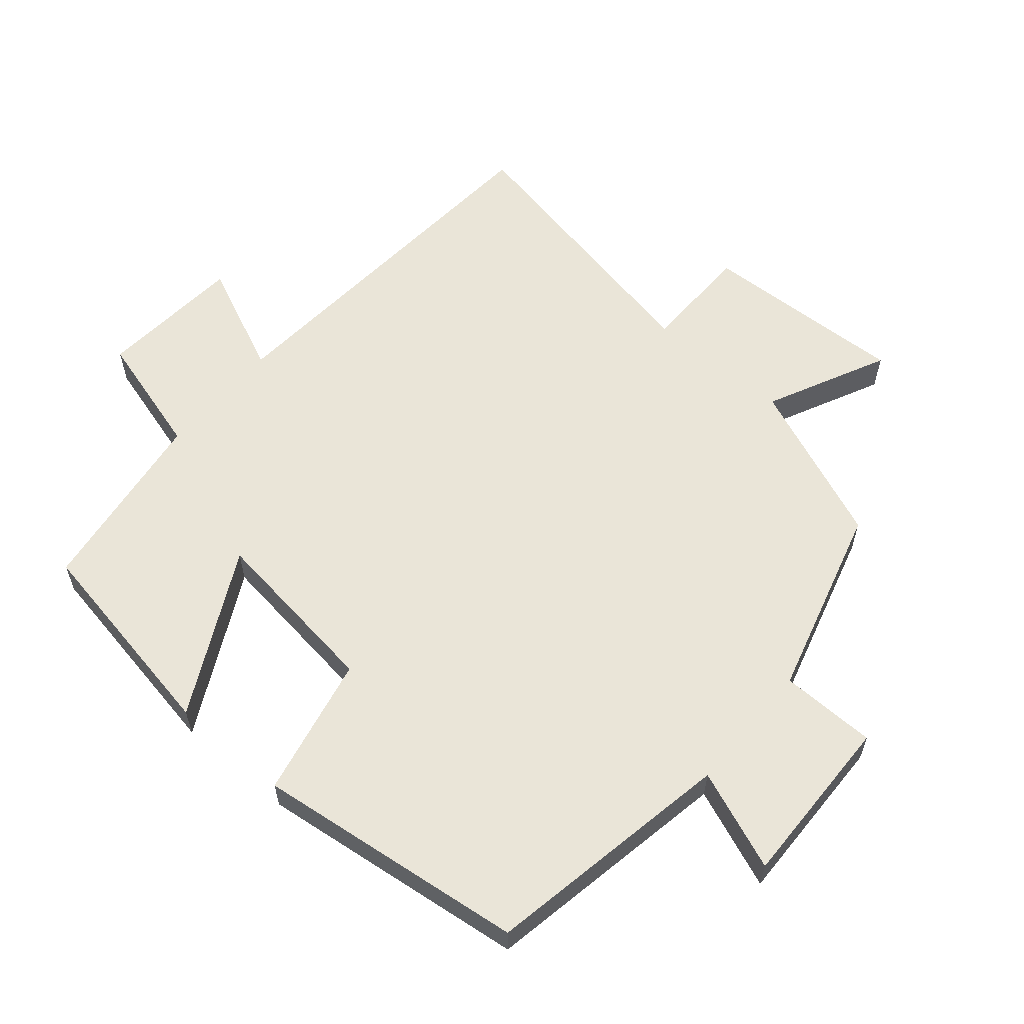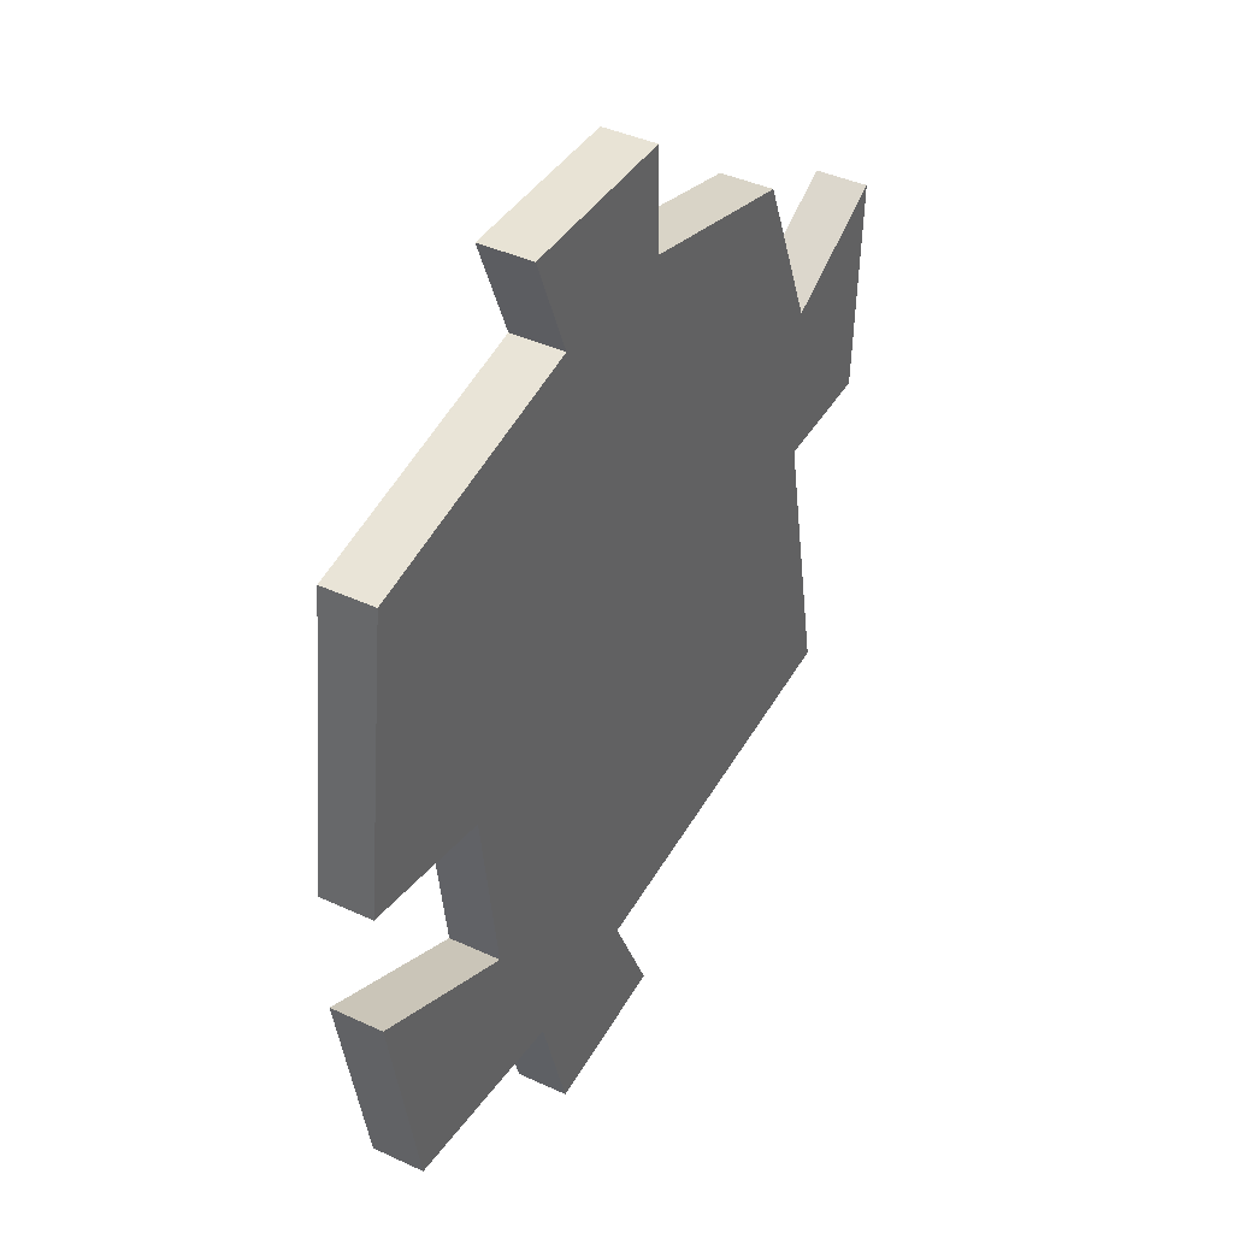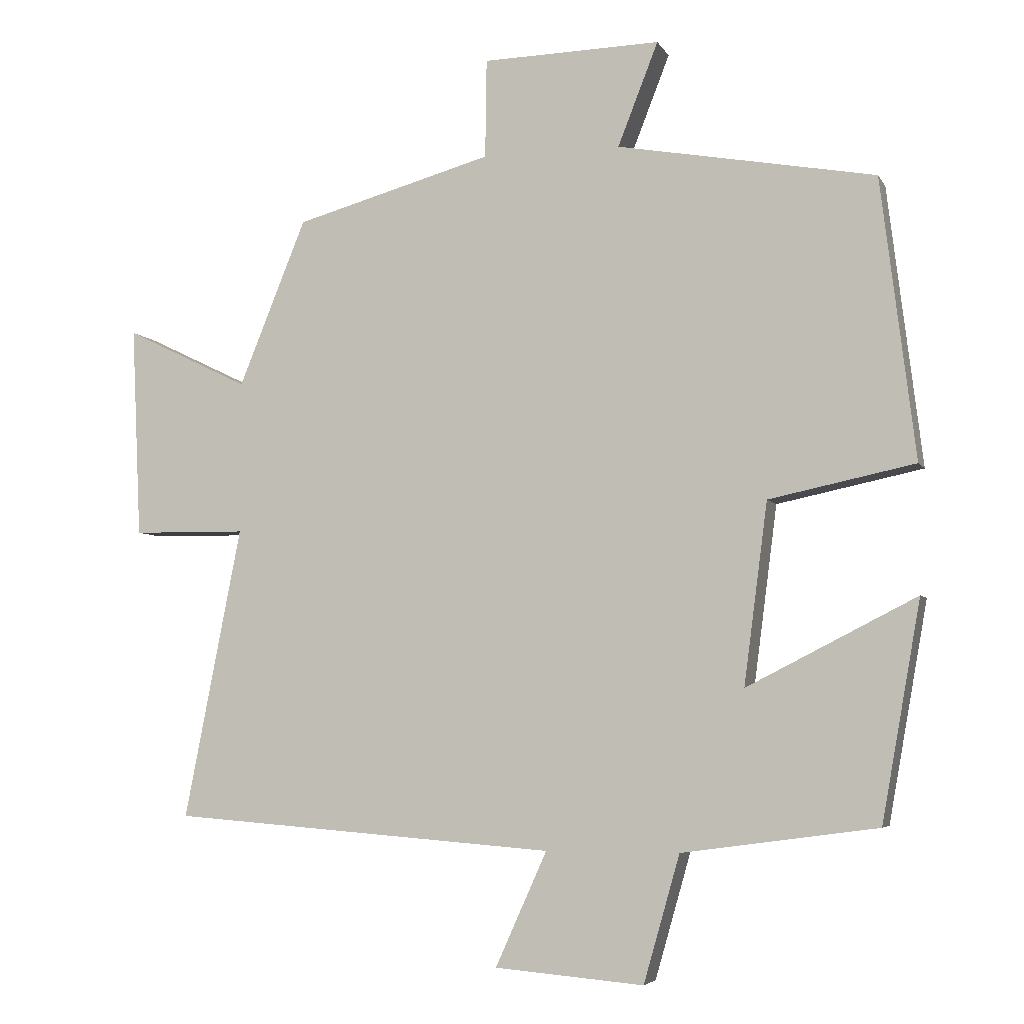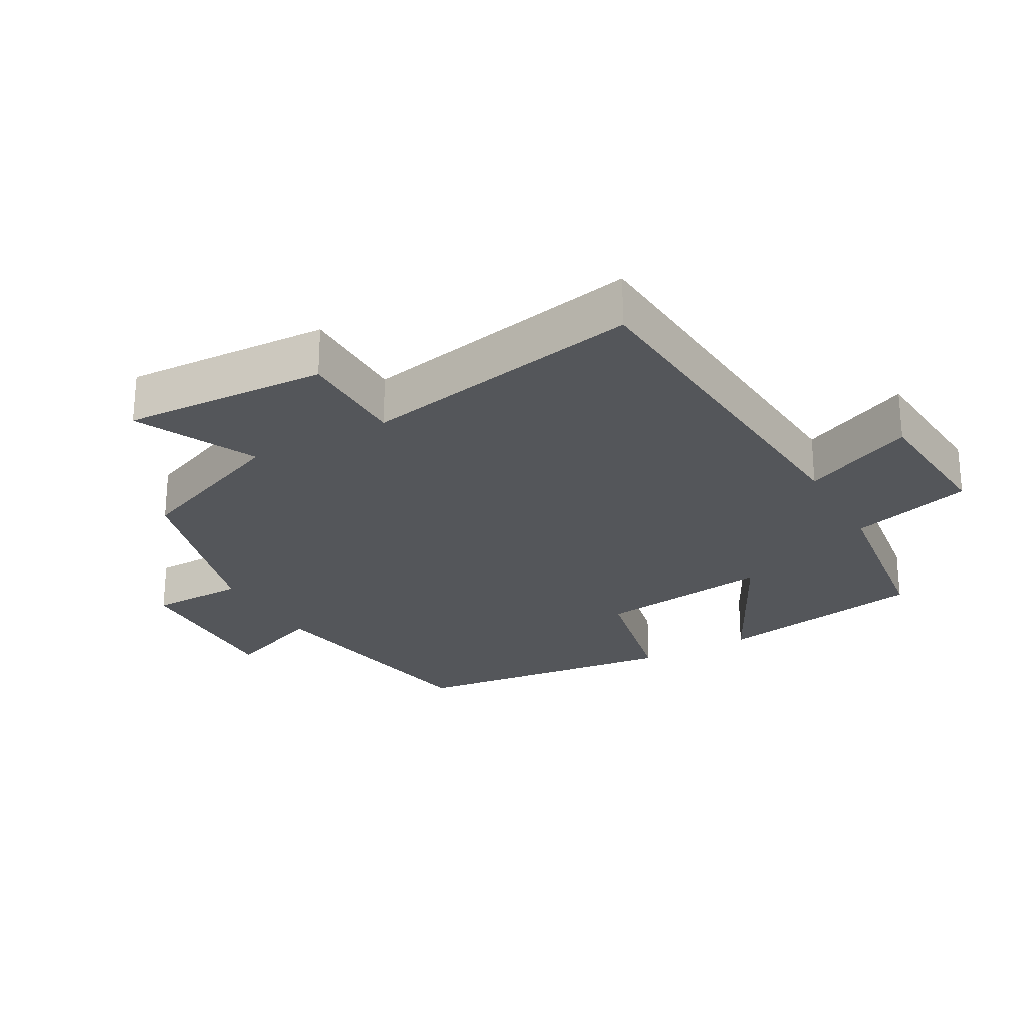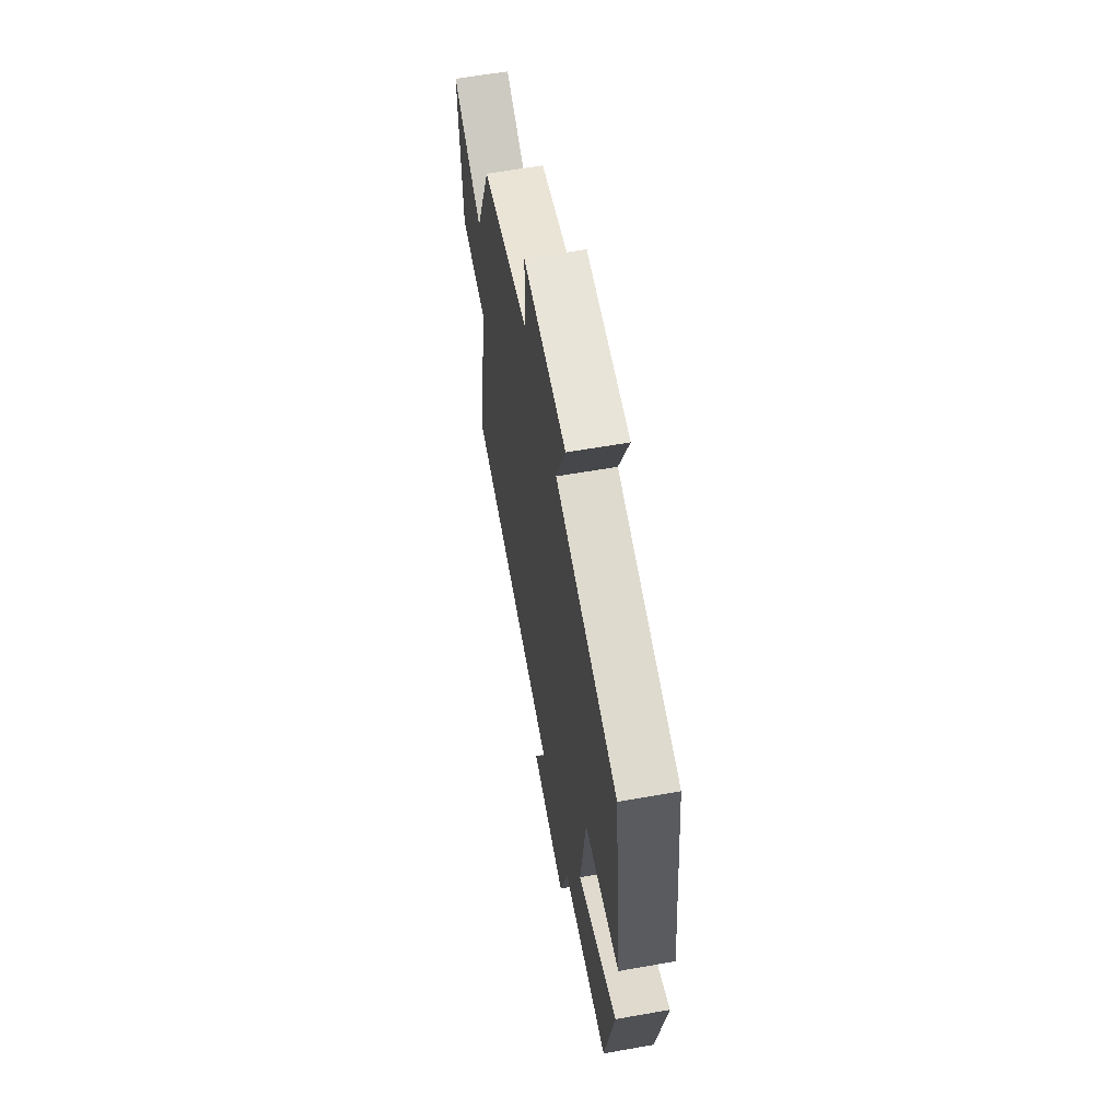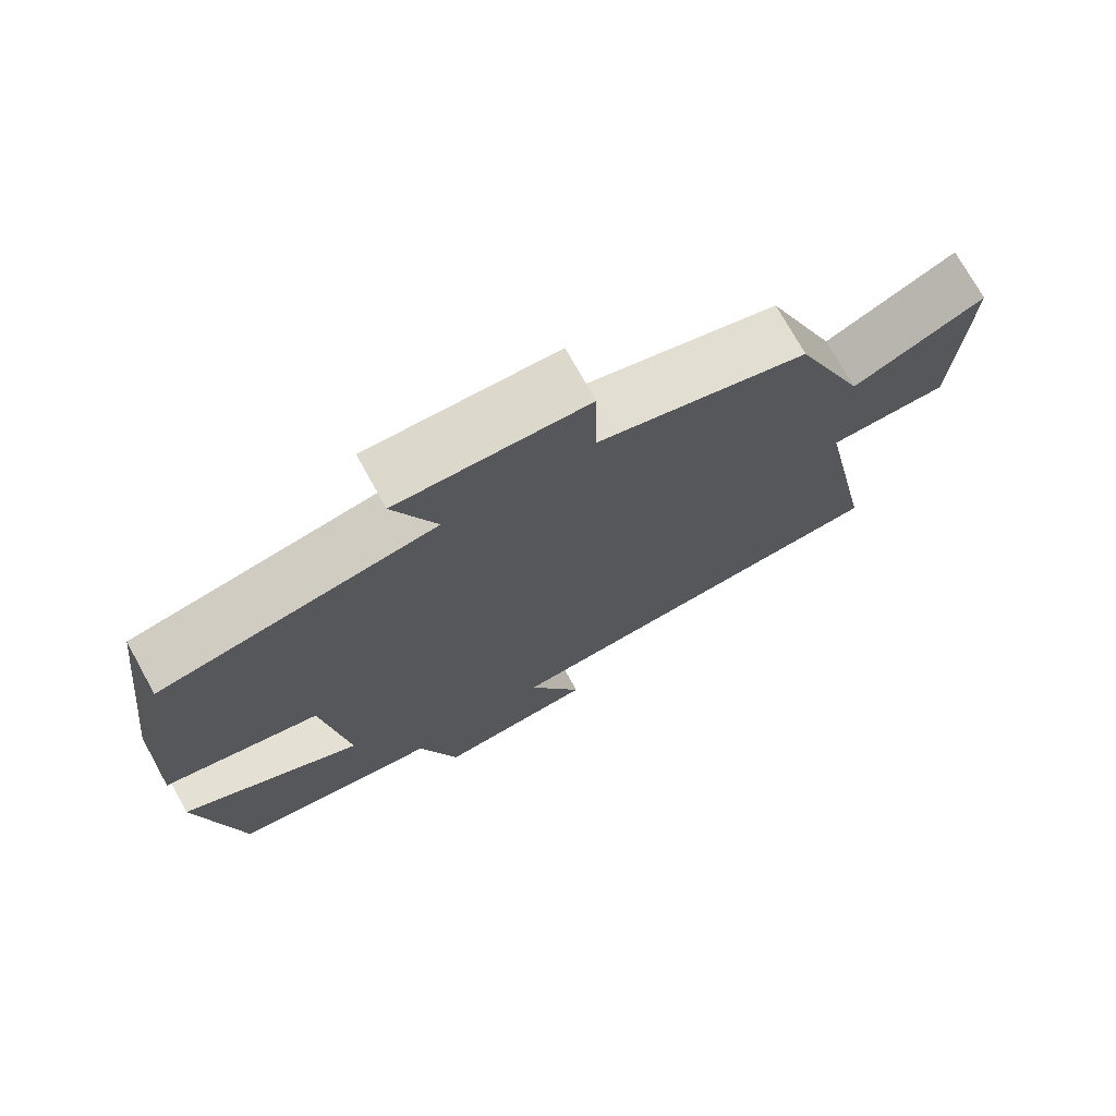
<metadata>
{"format":"obj","ext":"obj","renderer":"f3d","projection":"perspective","resolution":1024,"background":"white","views":[{"elev":59.6,"azim":-49.7,"up":"+Y"},{"elev":41.9,"azim":-61.0,"up":"+Z"},{"elev":-5.2,"azim":-162.9,"up":"+Z"},{"elev":-25.3,"azim":119.1,"up":"+Y"},{"elev":61.6,"azim":-100.2,"up":"+Z"},{"elev":73.6,"azim":-29.0,"up":"+Z"}]}
</metadata>
<code>
v 0.403 0.07 0.421
v 0.5 0.07 0.182
v 0.678 0.07 0.268
v 0.664 0.07 -0.036
v 0.5 0.07 -0.038
v 0.582 0.07 -0.457
v 0.028 0.07 -0.5
v 0.102 0.07 -0.664
v -0.112 0.07 -0.682
v -0.164 0.07 -0.5
v -0.444 0.07 -0.462
v -0.5 0.07 -0.149
v -0.257 0.07 -0.273
v -0.291 0.07 -0.013
v -0.5 0.07 0.031
v -0.451 0.07 0.433
v -0.081 0.07 0.5
v -0.139 0.07 0.648
v 0.117 0.07 0.642
v 0.119 0.07 0.5
v 0.403 0 0.421
v 0.5 0 0.182
v 0.678 0 0.268
v 0.664 0 -0.036
v 0.5 0 -0.038
v 0.582 0 -0.457
v 0.028 0 -0.5
v 0.102 0 -0.664
v -0.112 0 -0.682
v -0.164 0 -0.5
v -0.444 0 -0.462
v -0.5 0 -0.149
v -0.257 0 -0.273
v -0.291 0 -0.013
v -0.5 0 0.031
v -0.451 0 0.433
v -0.081 0 0.5
v -0.139 0 0.648
v 0.117 0 0.642
v 0.119 0 0.5
f 17 18 19 20
f 17 20 1 2
f 14 15 16 17
f 13 14 17 2
f 10 11 12 13
f 10 13 2 3
f 7 8 9 10
f 5 6 7 10
f 5 10 3
f 3 4 5
f 40 39 38 37
f 22 21 40 37
f 37 36 35 34
f 22 37 34 33
f 33 32 31 30
f 23 22 33 30
f 30 29 28 27
f 30 27 26 25
f 23 30 25
f 25 24 23
f 1 21 22 2
f 2 22 23 3
f 3 23 24 4
f 4 24 25 5
f 5 25 26 6
f 6 26 27 7
f 7 27 28 8
f 8 28 29 9
f 9 29 30 10
f 10 30 31 11
f 11 31 32 12
f 12 32 33 13
f 13 33 34 14
f 14 34 35 15
f 15 35 36 16
f 16 36 37 17
f 17 37 38 18
f 18 38 39 19
f 19 39 40 20
f 20 40 21 1

</code>
